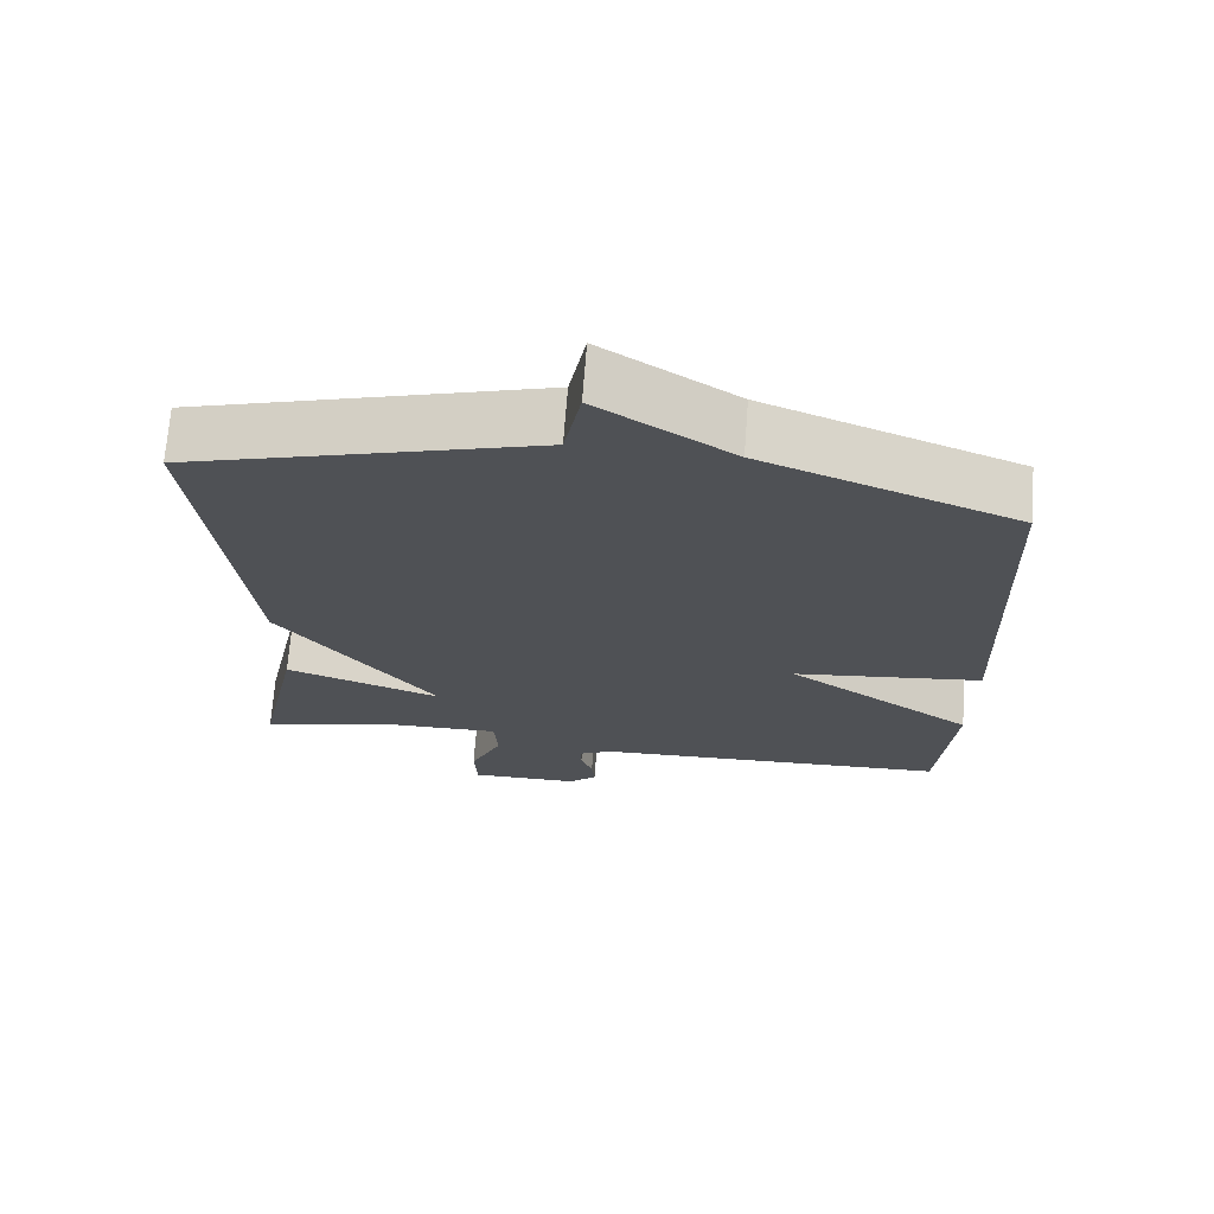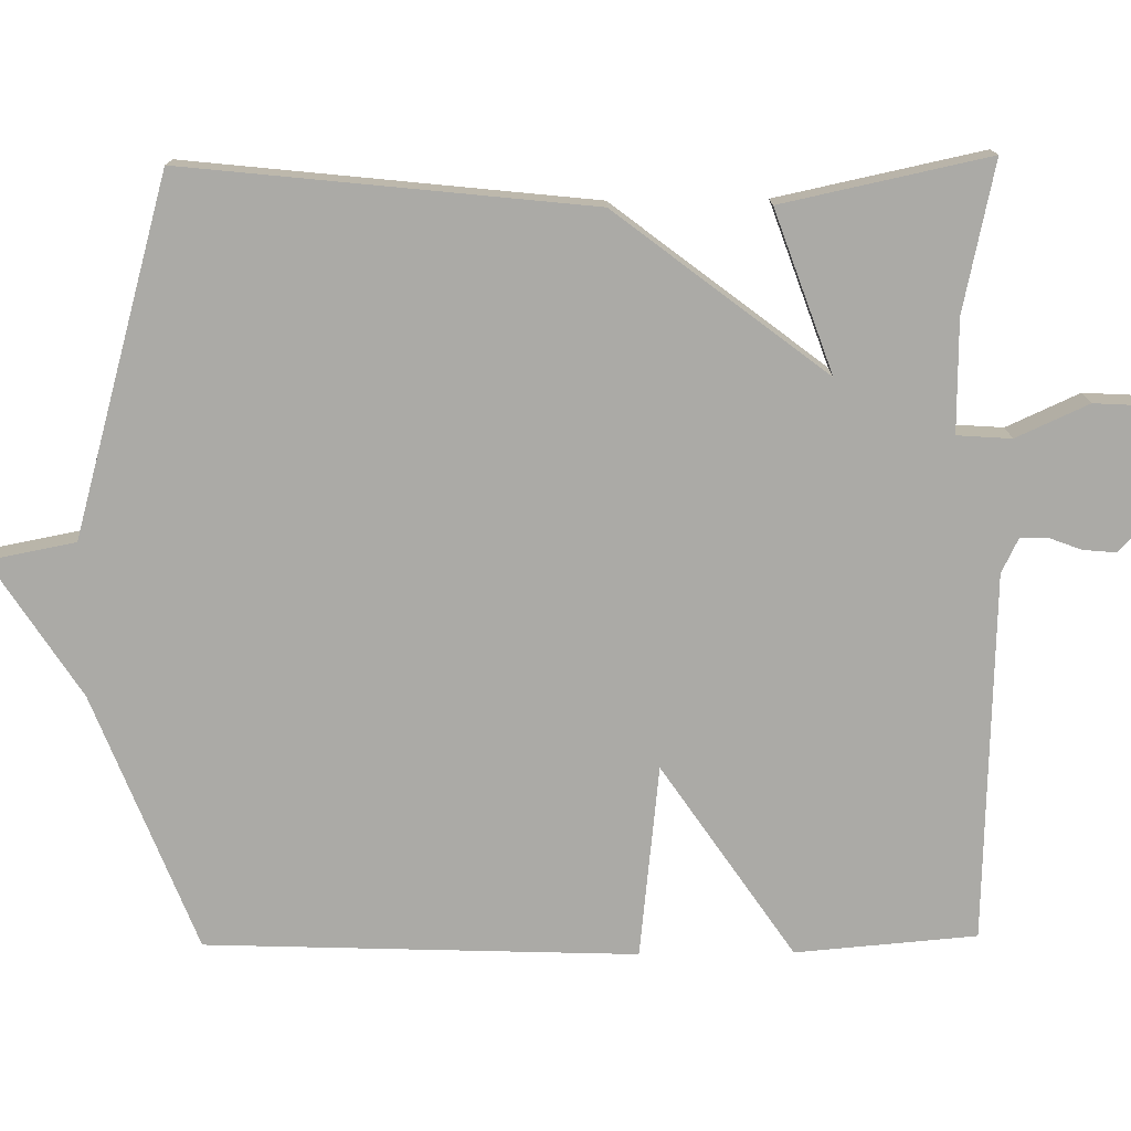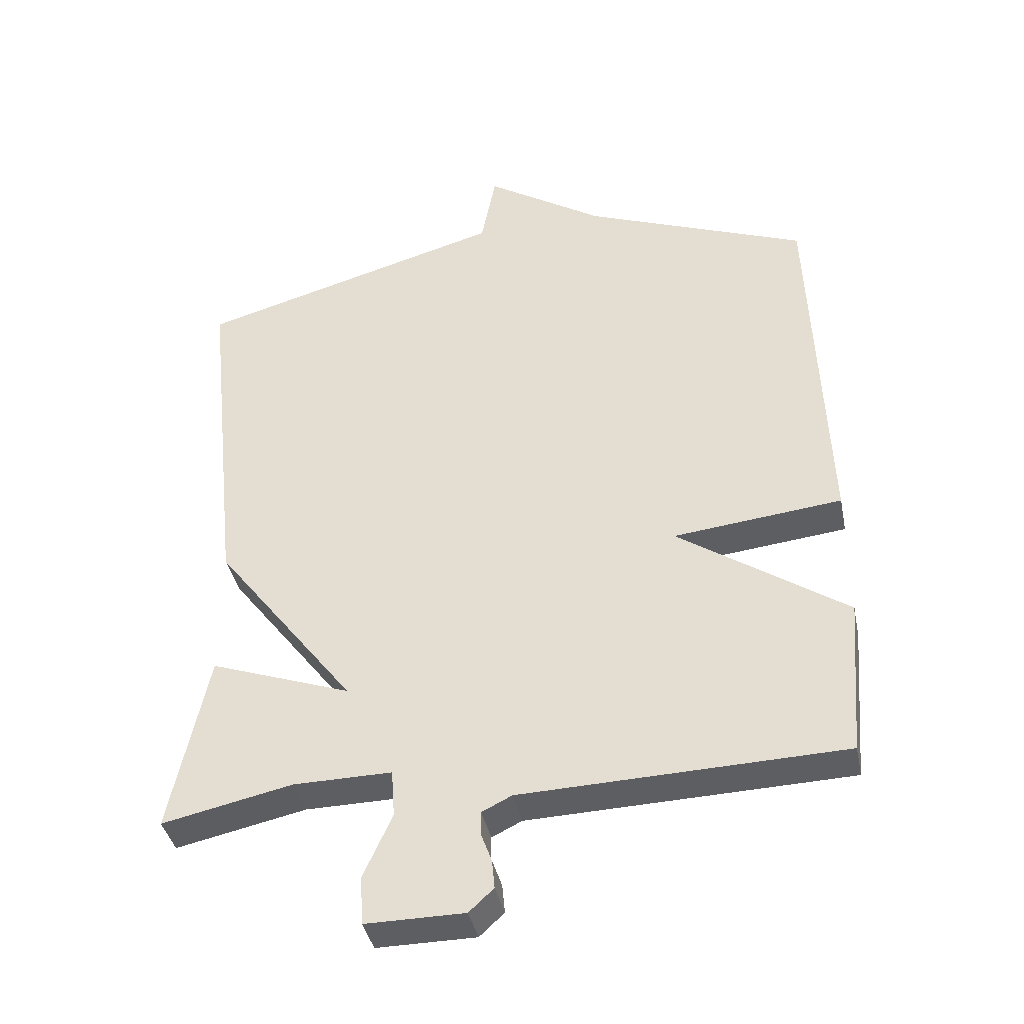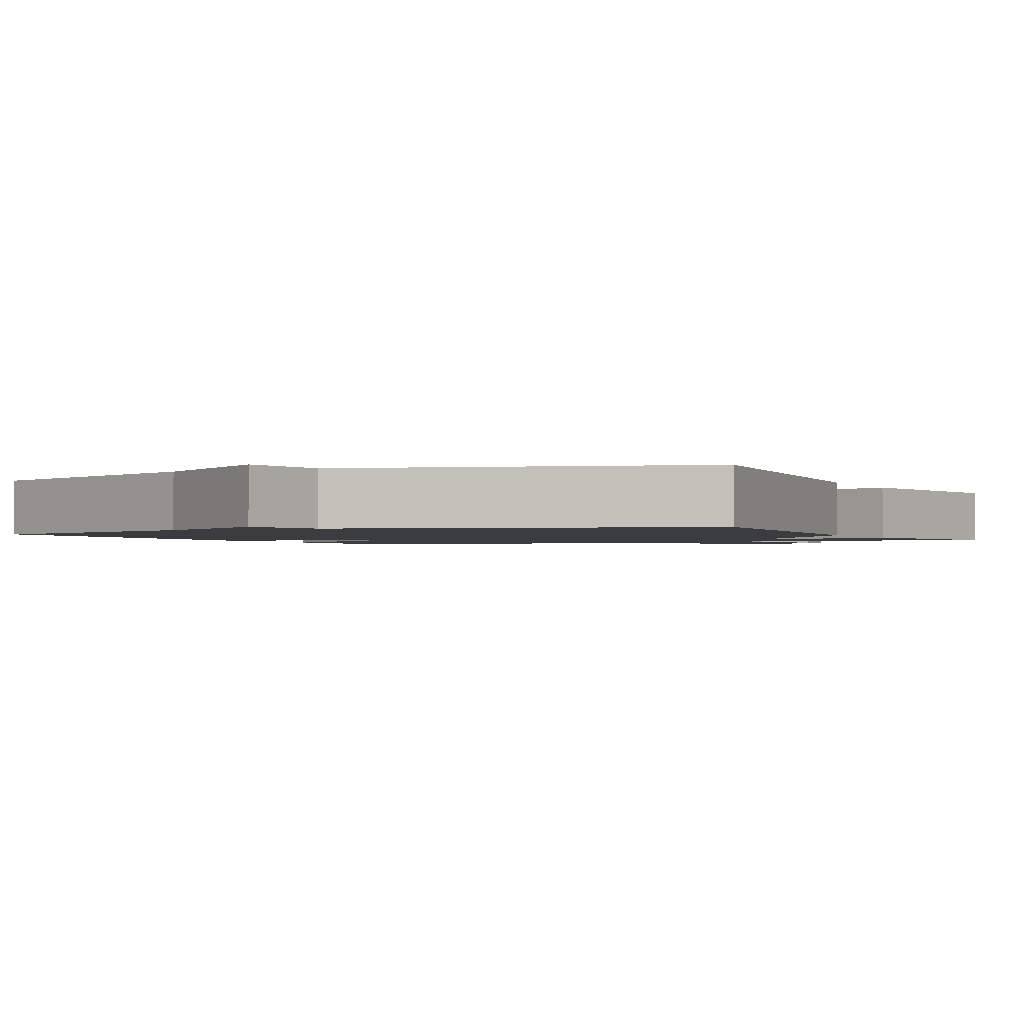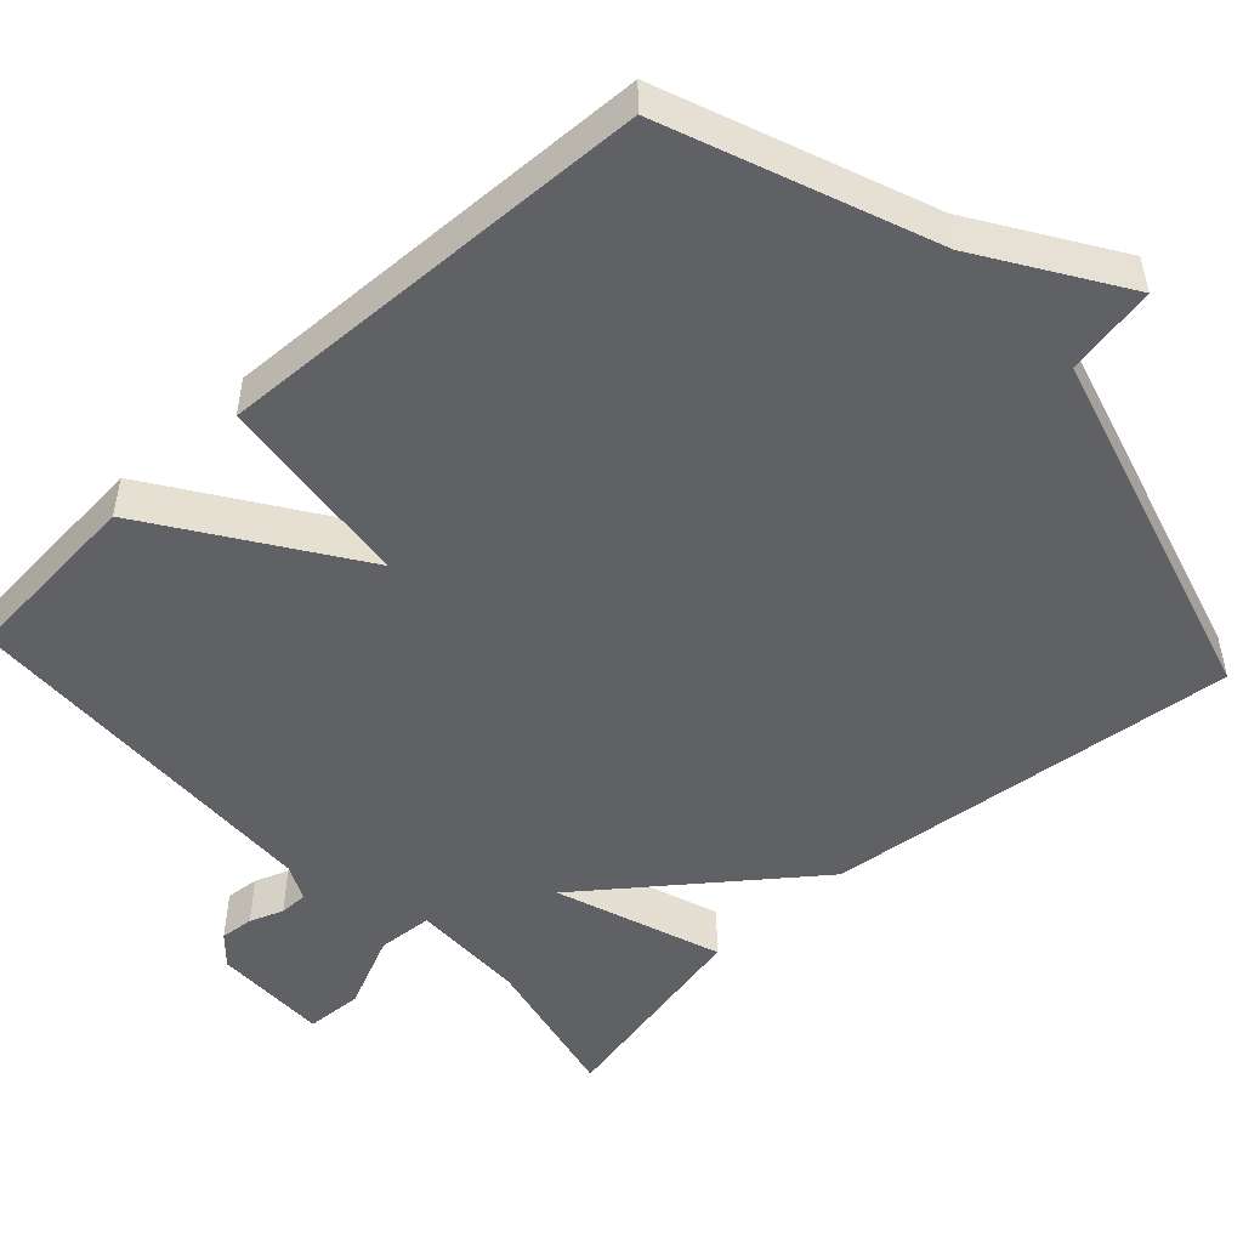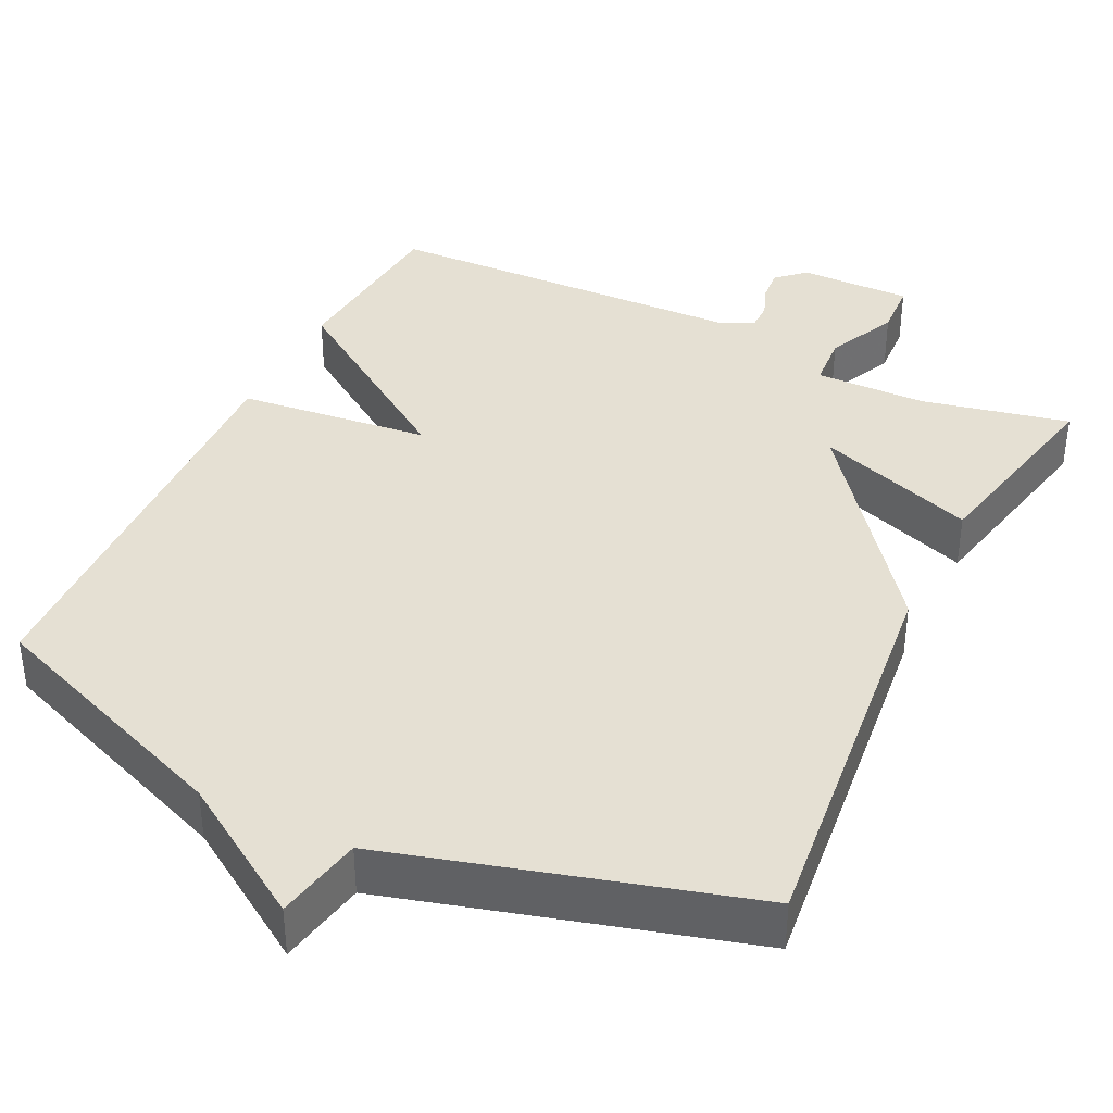
<metadata>
{"format":"obj","ext":"obj","renderer":"f3d","projection":"perspective","resolution":1024,"background":"white","views":[{"elev":69.9,"azim":-175.7,"up":"+Z"},{"elev":-75.8,"azim":90.7,"up":"+Y"},{"elev":-39.2,"azim":-168.5,"up":"+Z"},{"elev":-1.6,"azim":26.1,"up":"+Y"},{"elev":-50.2,"azim":-47.3,"up":"+Y"},{"elev":38.2,"azim":26.0,"up":"+Y"}]}
</metadata>
<code>
v 0.5 0.07 0.5
v 0.443 0.07 -0.03
v 0.232 0.07 -0.305
v 0.443 0.07 -0.23
v 0.5 0.07 -0.5
v 0.305 0.07 -0.458
v 0.158 0.07 -0.456
v 0.153 0.07 -0.527
v 0.196 0.07 -0.622
v 0.192 0.07 -0.695
v 0.044 0.07 -0.694
v 0.007 0.07 -0.66
v 0.011 0.07 -0.617
v 0.027 0.07 -0.574
v 0.027 0.07 -0.538
v -0.018 0.07 -0.516
v -0.5 0.07 -0.5
v -0.52 0.07 -0.263
v -0.267 0.07 -0.091
v -0.52 0.07 -0.063
v -0.5 0.07 0.5
v -0.164 0.07 0.631
v 0.014 0.07 0.746
v 0.036 0.07 0.631
v 0.5 0 0.5
v 0.443 0 -0.03
v 0.232 0 -0.305
v 0.443 0 -0.23
v 0.5 0 -0.5
v 0.305 0 -0.458
v 0.158 0 -0.456
v 0.153 0 -0.527
v 0.196 0 -0.622
v 0.192 0 -0.695
v 0.044 0 -0.694
v 0.007 0 -0.66
v 0.011 0 -0.617
v 0.027 0 -0.574
v 0.027 0 -0.538
v -0.018 0 -0.516
v -0.5 0 -0.5
v -0.52 0 -0.263
v -0.267 0 -0.091
v -0.52 0 -0.063
v -0.5 0 0.5
v -0.164 0 0.631
v 0.014 0 0.746
v 0.036 0 0.631
f 22 23 24
f 24 1 2
f 22 24 2
f 21 22 2
f 20 21 2
f 19 20 2
f 19 2 3
f 18 19 3
f 17 18 3
f 16 17 3
f 15 16 3 4
f 12 13 14
f 11 12 14
f 10 11 14
f 9 10 14
f 8 9 14
f 7 8 14 15
f 4 5 6
f 4 6 7
f 4 7 15
f 48 47 46
f 26 25 48
f 26 48 46
f 26 46 45
f 26 45 44
f 26 44 43
f 27 26 43
f 27 43 42
f 27 42 41
f 27 41 40
f 28 27 40 39
f 38 37 36
f 38 36 35
f 38 35 34
f 38 34 33
f 38 33 32
f 39 38 32 31
f 30 29 28
f 31 30 28
f 39 31 28
f 1 25 26 2
f 2 26 27 3
f 3 27 28 4
f 4 28 29 5
f 5 29 30 6
f 6 30 31 7
f 7 31 32 8
f 8 32 33 9
f 9 33 34 10
f 10 34 35 11
f 11 35 36 12
f 12 36 37 13
f 13 37 38 14
f 14 38 39 15
f 15 39 40 16
f 16 40 41 17
f 17 41 42 18
f 18 42 43 19
f 19 43 44 20
f 20 44 45 21
f 21 45 46 22
f 22 46 47 23
f 23 47 48 24
f 24 48 25 1

</code>
